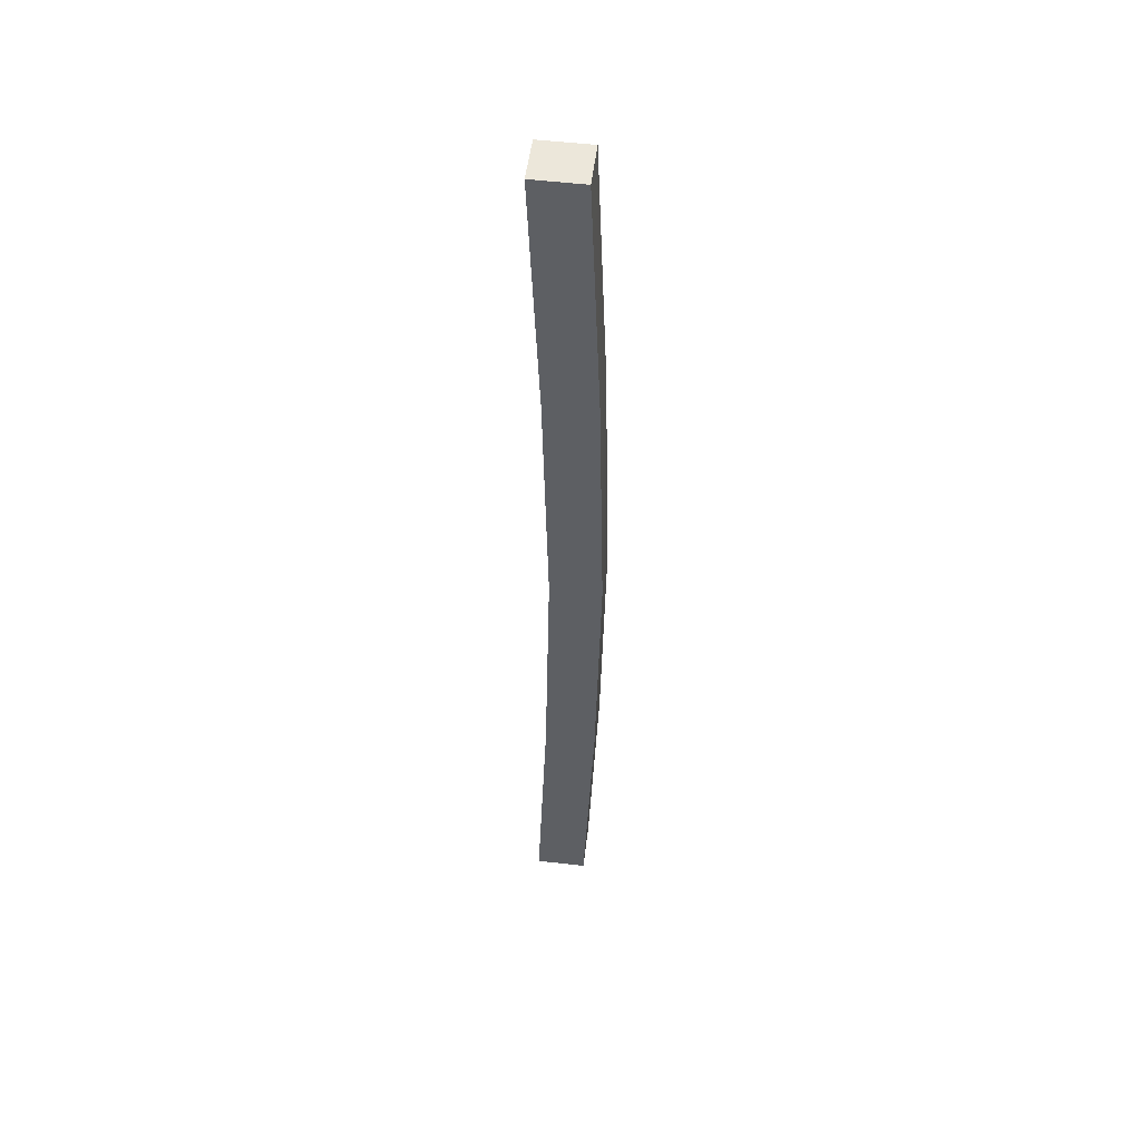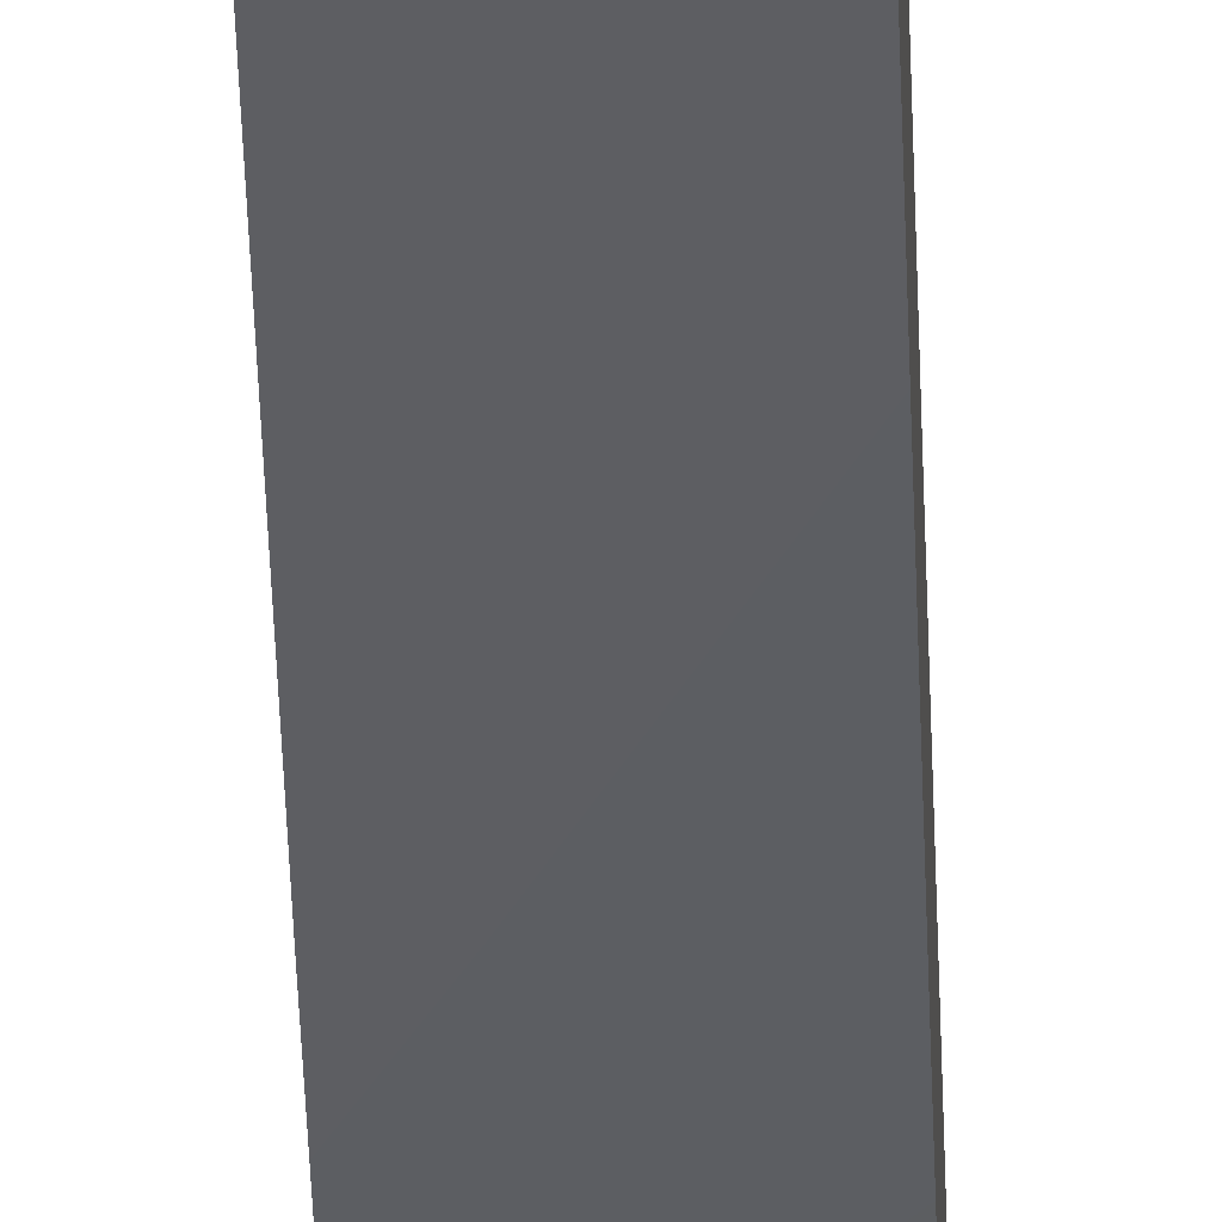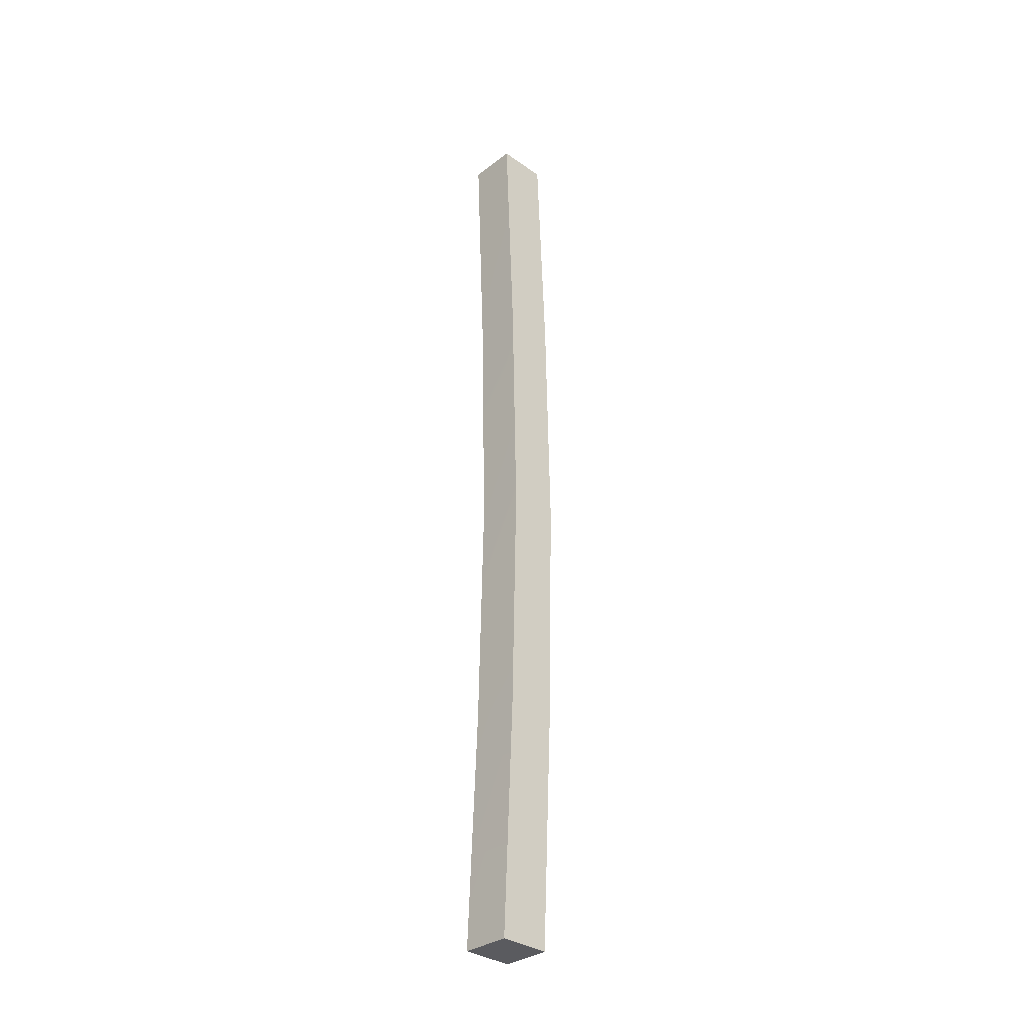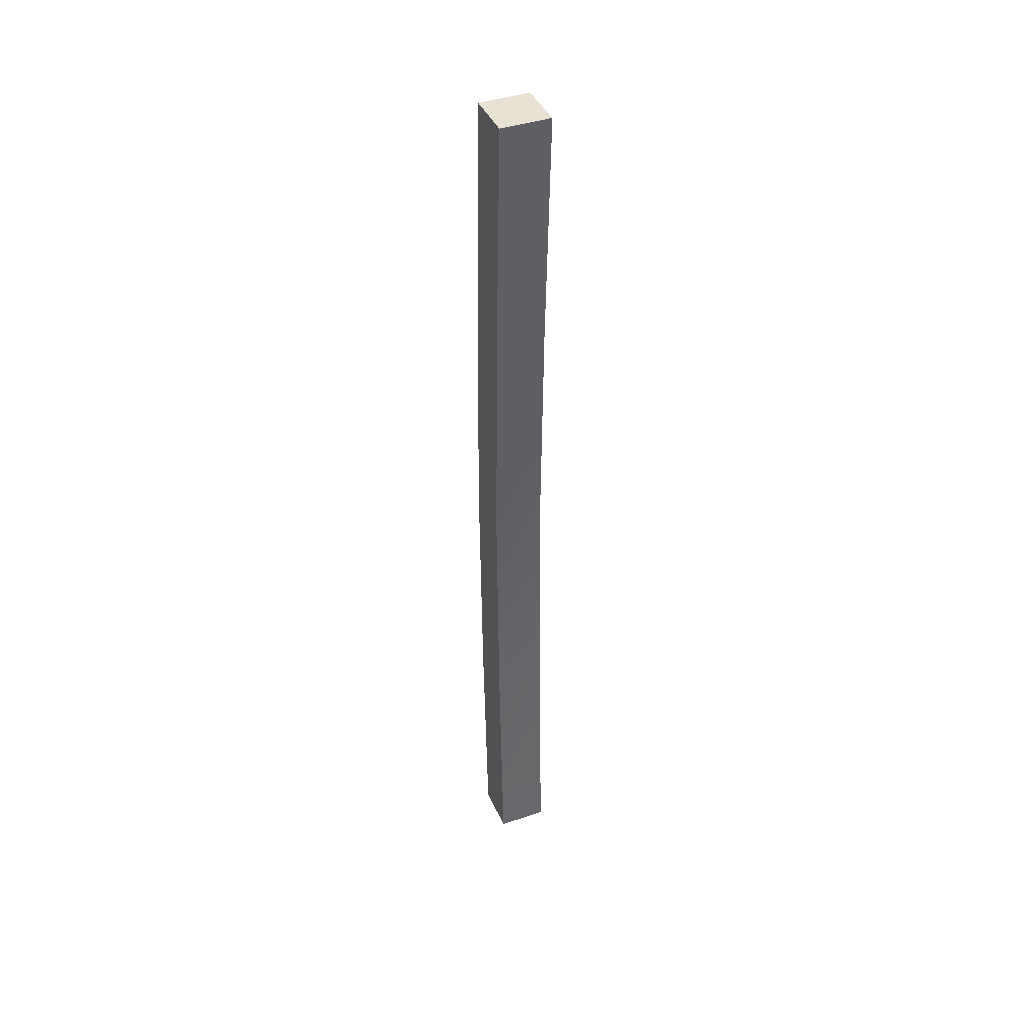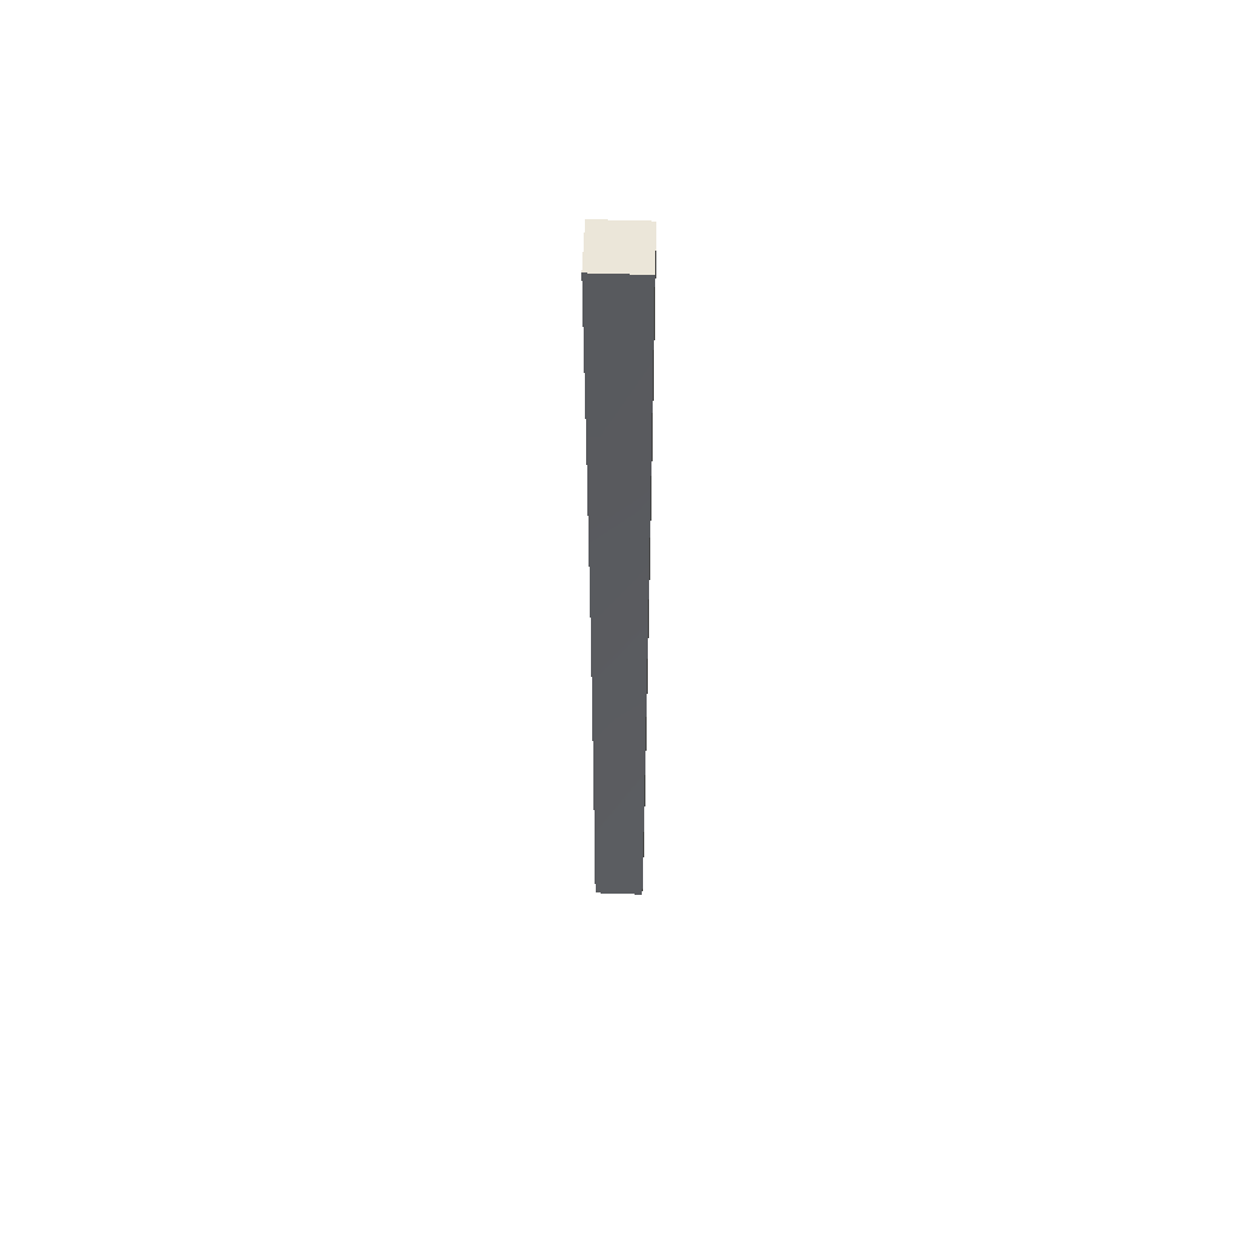
<metadata>
{"format":"obj","ext":"obj","renderer":"f3d","projection":"perspective","resolution":1024,"background":"white","views":[{"elev":49.1,"azim":-83.4,"up":"+Z"},{"elev":-38.1,"azim":1.7,"up":"+Y"},{"elev":-32.3,"azim":-133.5,"up":"+Z"},{"elev":41.8,"azim":157.9,"up":"+Z"},{"elev":56.8,"azim":-177.8,"up":"+Z"}]}
</metadata>
<code>
g CB_board1
v 37.57 -27.86 722.5
v 37.57 48.84 723.8
v -37.57 48.84 723.8
v -37.57 -27.86 722.5
v 37.57 -26.5 -723.8
v -37.57 -26.5 -723.8
v -37.57 50.19 -722.5
v 37.57 50.19 -722.5
f 3 1 2
f 1 3 4
f 7 5 6
f 5 7 8
v 37.57 -42.82 360.9
v 37.57 33.87 362.2
v 37.57 48.84 723.8
v 37.57 -27.86 722.5
v 37.57 33.87 362.2
v -37.57 33.87 362.2
v -37.57 48.84 723.8
v 37.57 48.84 723.8
v -37.57 48.84 723.8
v -37.57 33.87 362.2
v -37.57 -42.82 360.9
v -37.57 -27.86 722.5
v -37.57 -42.82 360.9
v 37.57 -42.82 360.9
v 37.57 -27.86 722.5
v -37.57 -27.86 722.5
v 37.57 -42.14 -362.2
v 37.57 34.55 -360.9
v 37.57 26.5 0.6476
v 37.57 -50.19 -0.6475
v 37.57 34.55 -360.9
v -37.57 34.55 -360.9
v -37.57 26.5 0.6476
v 37.57 26.5 0.6476
v -37.57 -42.14 -362.2
v 37.57 -42.14 -362.2
v 37.57 -50.19 -0.6475
v -37.57 -50.19 -0.6475
v -37.57 26.5 0.6476
v -37.57 34.55 -360.9
v -37.57 -42.14 -362.2
v -37.57 -50.19 -0.6475
v 37.57 -26.5 -723.8
v 37.57 50.19 -722.5
v 37.57 50.19 -722.5
v -37.57 50.19 -722.5
v -37.57 50.19 -722.5
v -37.57 -26.5 -723.8
v -37.57 -26.5 -723.8
v 37.57 -26.5 -723.8
f 9 11 12
f 11 9 10
f 28 10 9
f 10 28 27
f 25 27 28
f 27 25 26
f 41 26 25
f 26 41 42
f 30 43 44
f 43 30 29
f 31 29 30
f 29 31 32
f 14 32 31
f 32 14 13
f 15 13 14
f 13 15 16
f 45 46 38
f 39 38 46
f 38 39 37
f 40 37 39
f 37 40 18
f 19 18 40
f 18 19 17
f 20 17 19
f 34 47 48
f 47 34 33
f 35 33 34
f 33 35 36
f 22 36 35
f 36 22 21
f 23 21 22
f 21 23 24

</code>
